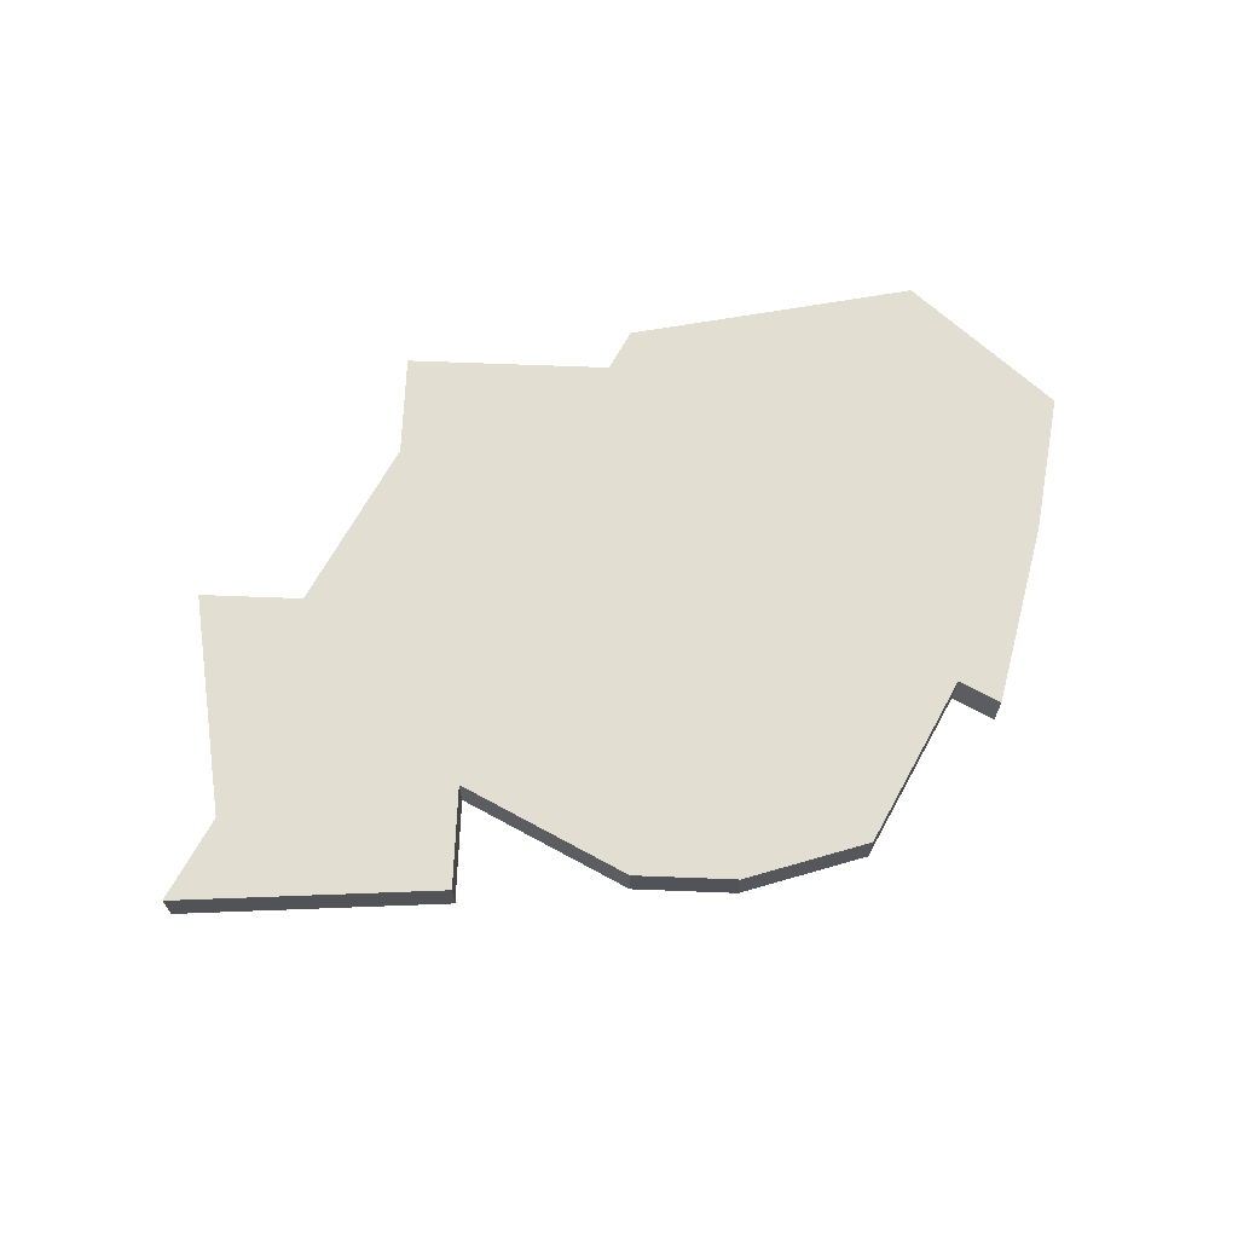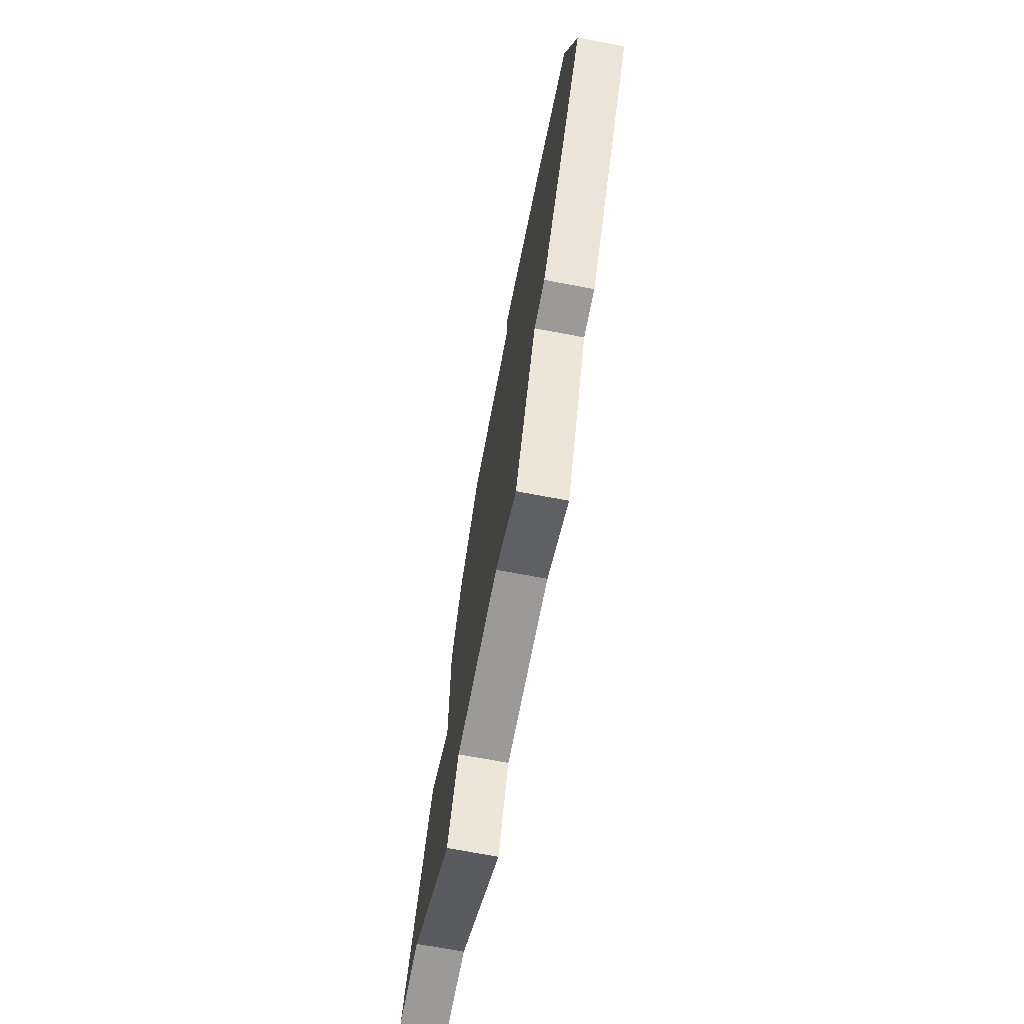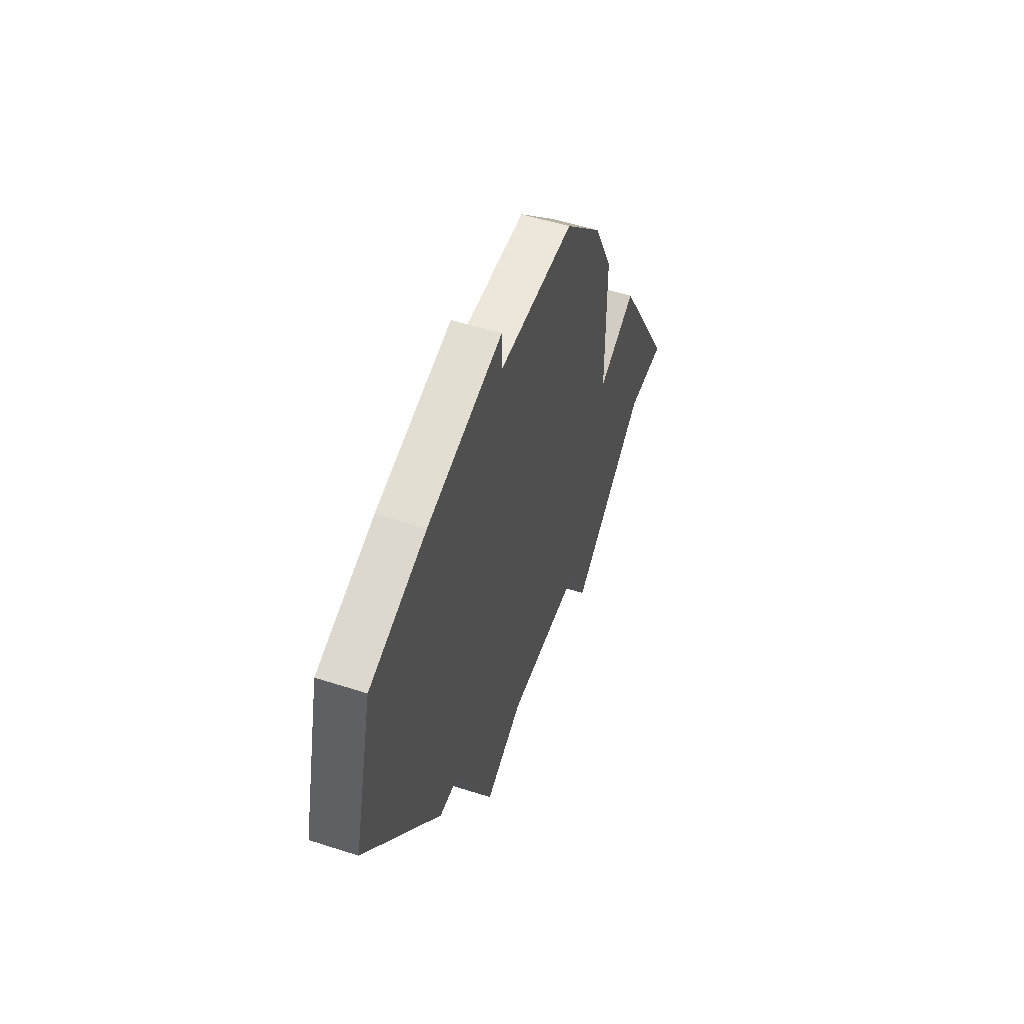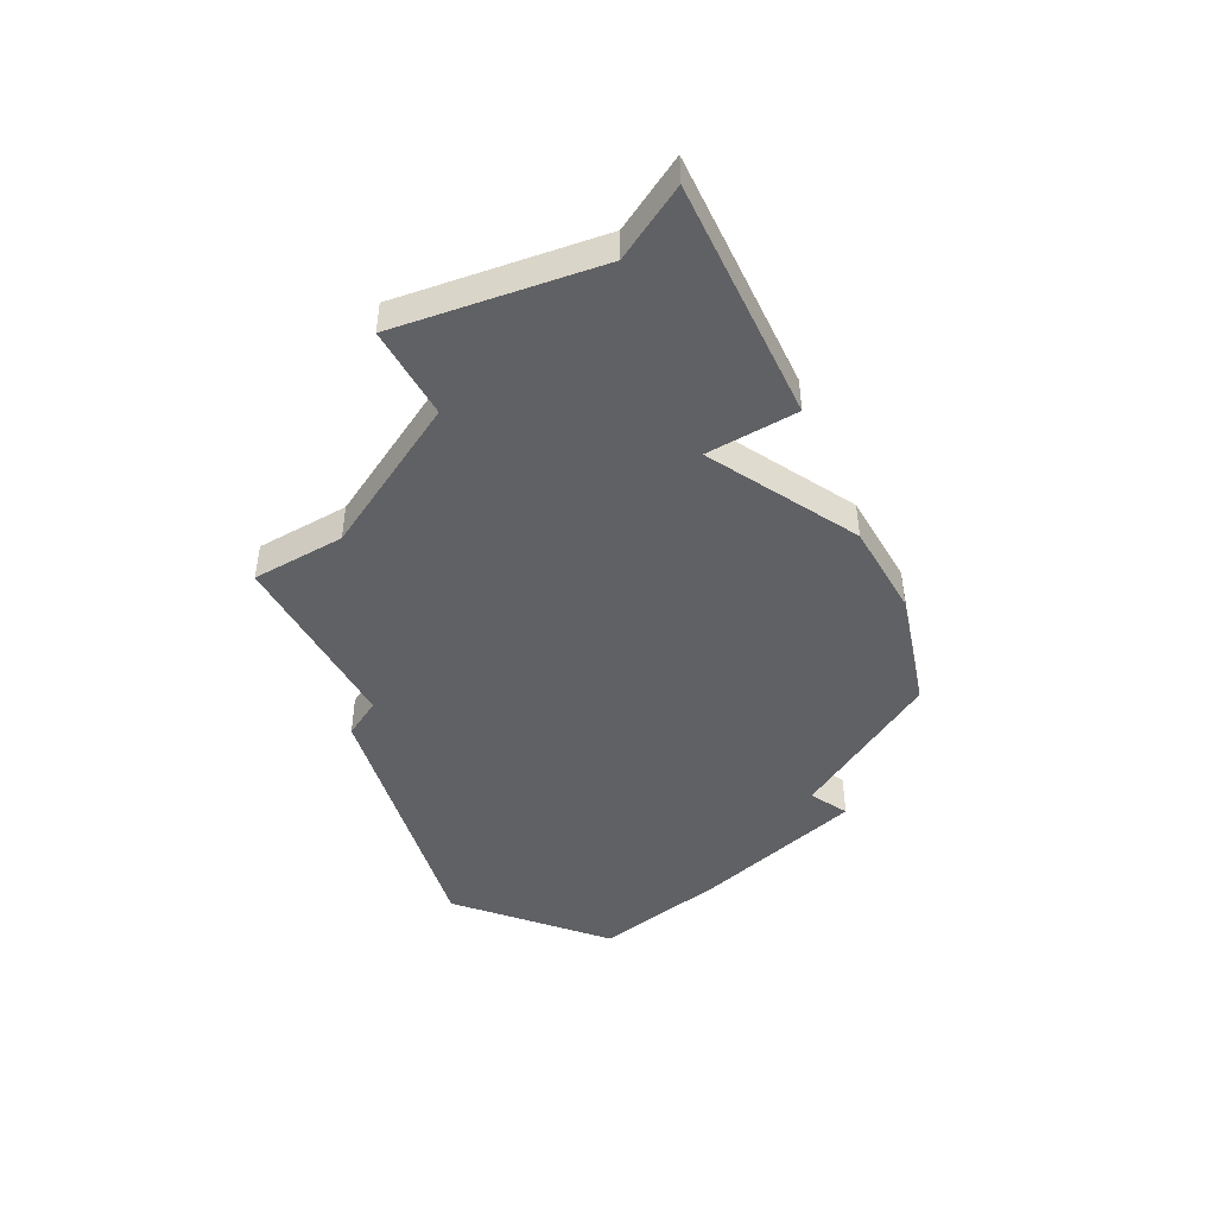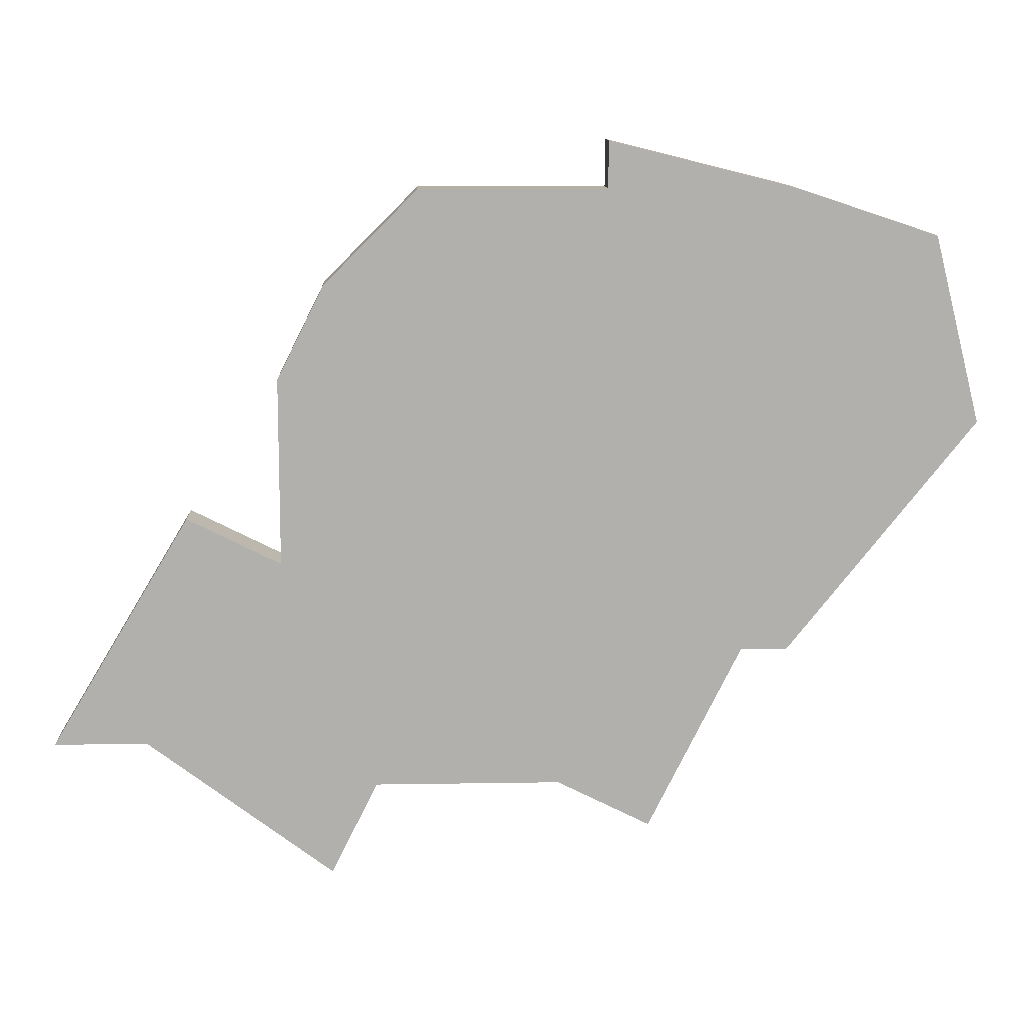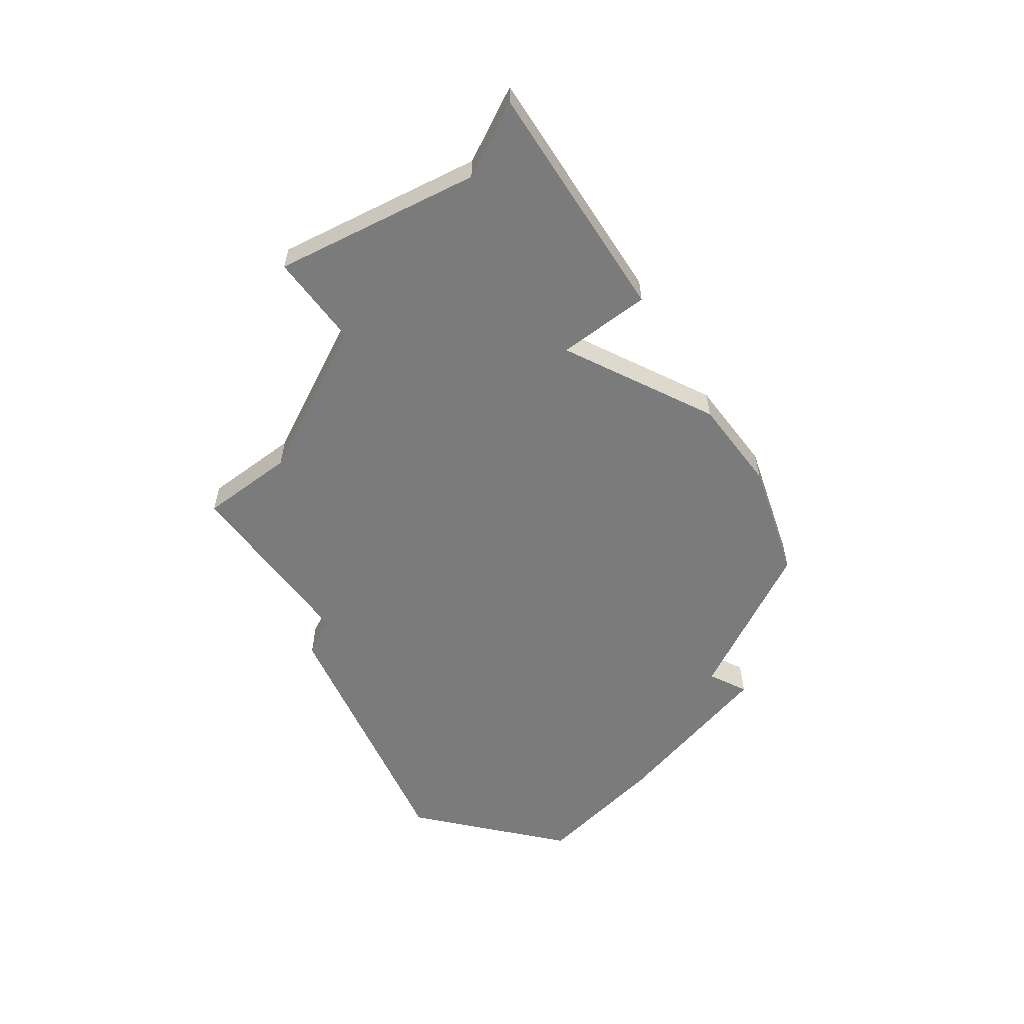
<metadata>
{"format":"obj","ext":"obj","renderer":"f3d","projection":"perspective","resolution":1024,"background":"white","views":[{"elev":67.4,"azim":118.8,"up":"+Z"},{"elev":-69.4,"azim":-100.8,"up":"+Y"},{"elev":52.1,"azim":-70.7,"up":"+Y"},{"elev":-46.8,"azim":56.6,"up":"+Z"},{"elev":11.6,"azim":177.7,"up":"+Y"},{"elev":-58.4,"azim":63.7,"up":"+Z"}]}
</metadata>
<code>
v 3004 -503 0
v 3001 -504 0
v 3000 -508 0
v 3004 -513 0
v 3005 -513 0
v 3007 -517 0
v 3009 -516 0
v 3013 -516 0
v 3014 -518 0
v 3018 -515 0
v 3020 -515 0
v 3017 -510 0
v 3015 -511 0
v 3015 -507 0
v 3014 -505 0
v 3012 -503 0
v 3008 -503 0
v 3008 -502 0
v 3004 -503 1
v 3001 -504 1
v 3000 -508 1
v 3004 -513 1
v 3005 -513 1
v 3007 -517 1
v 3009 -516 1
v 3013 -516 1
v 3014 -518 1
v 3018 -515 1
v 3020 -515 1
v 3017 -510 1
v 3015 -511 1
v 3015 -507 1
v 3014 -505 1
v 3012 -503 1
v 3008 -503 1
v 3008 -502 1
f 2 1 18
f 4 3 2
f 7 6 5
f 10 9 8
f 12 11 10
f 15 14 13
f 17 16 15
f 2 18 17
f 5 4 2
f 8 7 5
f 12 10 8
f 17 15 13
f 5 2 17
f 13 12 8
f 5 17 13
f 13 8 5
f 36 19 20
f 20 21 22
f 23 24 25
f 26 27 28
f 28 29 30
f 31 32 33
f 33 34 35
f 35 36 20
f 20 22 23
f 23 25 26
f 26 28 30
f 31 33 35
f 35 20 23
f 26 30 31
f 31 35 23
f 23 26 31
f 20 19 2
f 2 19 1
f 21 20 3
f 3 20 2
f 22 21 4
f 4 21 3
f 23 22 5
f 5 22 4
f 24 23 6
f 6 23 5
f 25 24 7
f 7 24 6
f 26 25 8
f 8 25 7
f 27 26 9
f 9 26 8
f 28 27 10
f 10 27 9
f 29 28 11
f 11 28 10
f 30 29 12
f 12 29 11
f 31 30 13
f 13 30 12
f 32 31 14
f 14 31 13
f 33 32 15
f 15 32 14
f 34 33 16
f 16 33 15
f 35 34 17
f 17 34 16
f 19 36 1
f 1 36 18
f 36 35 18
f 18 35 17

</code>
